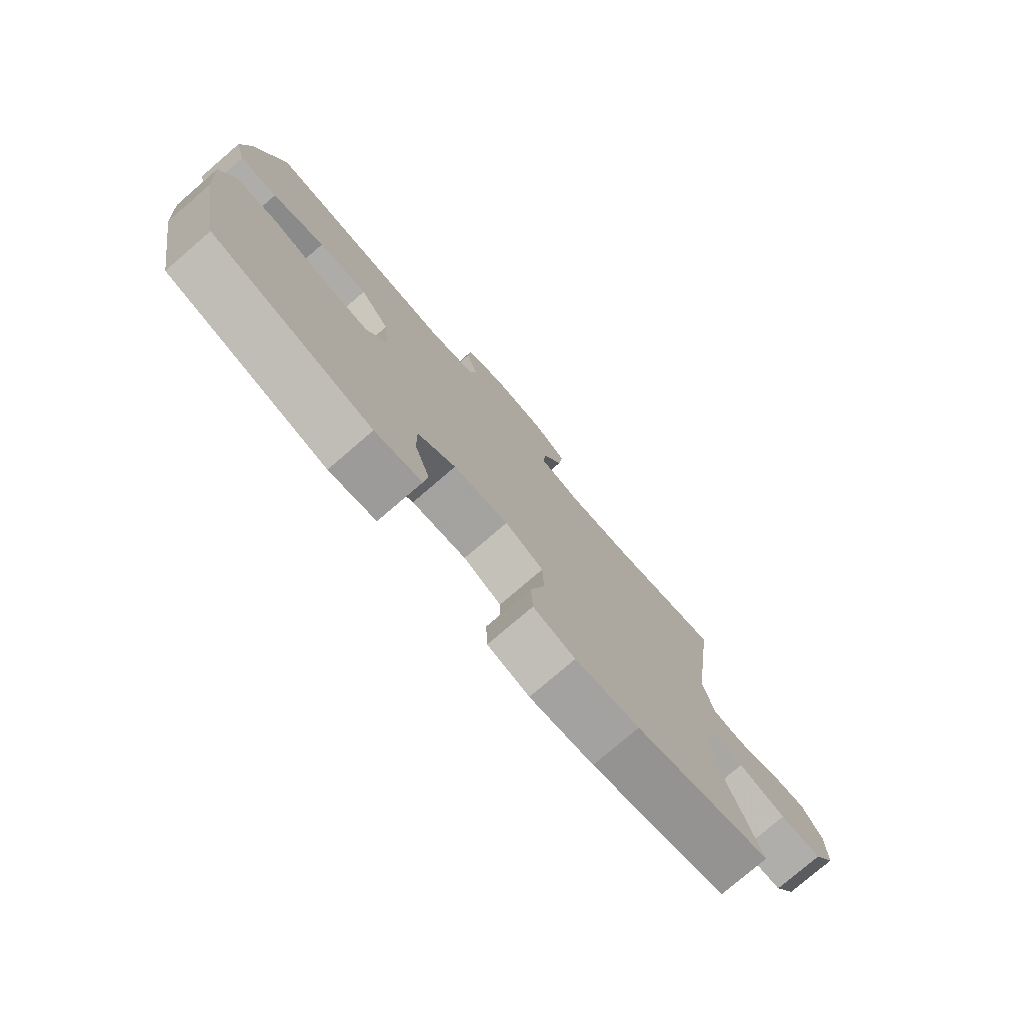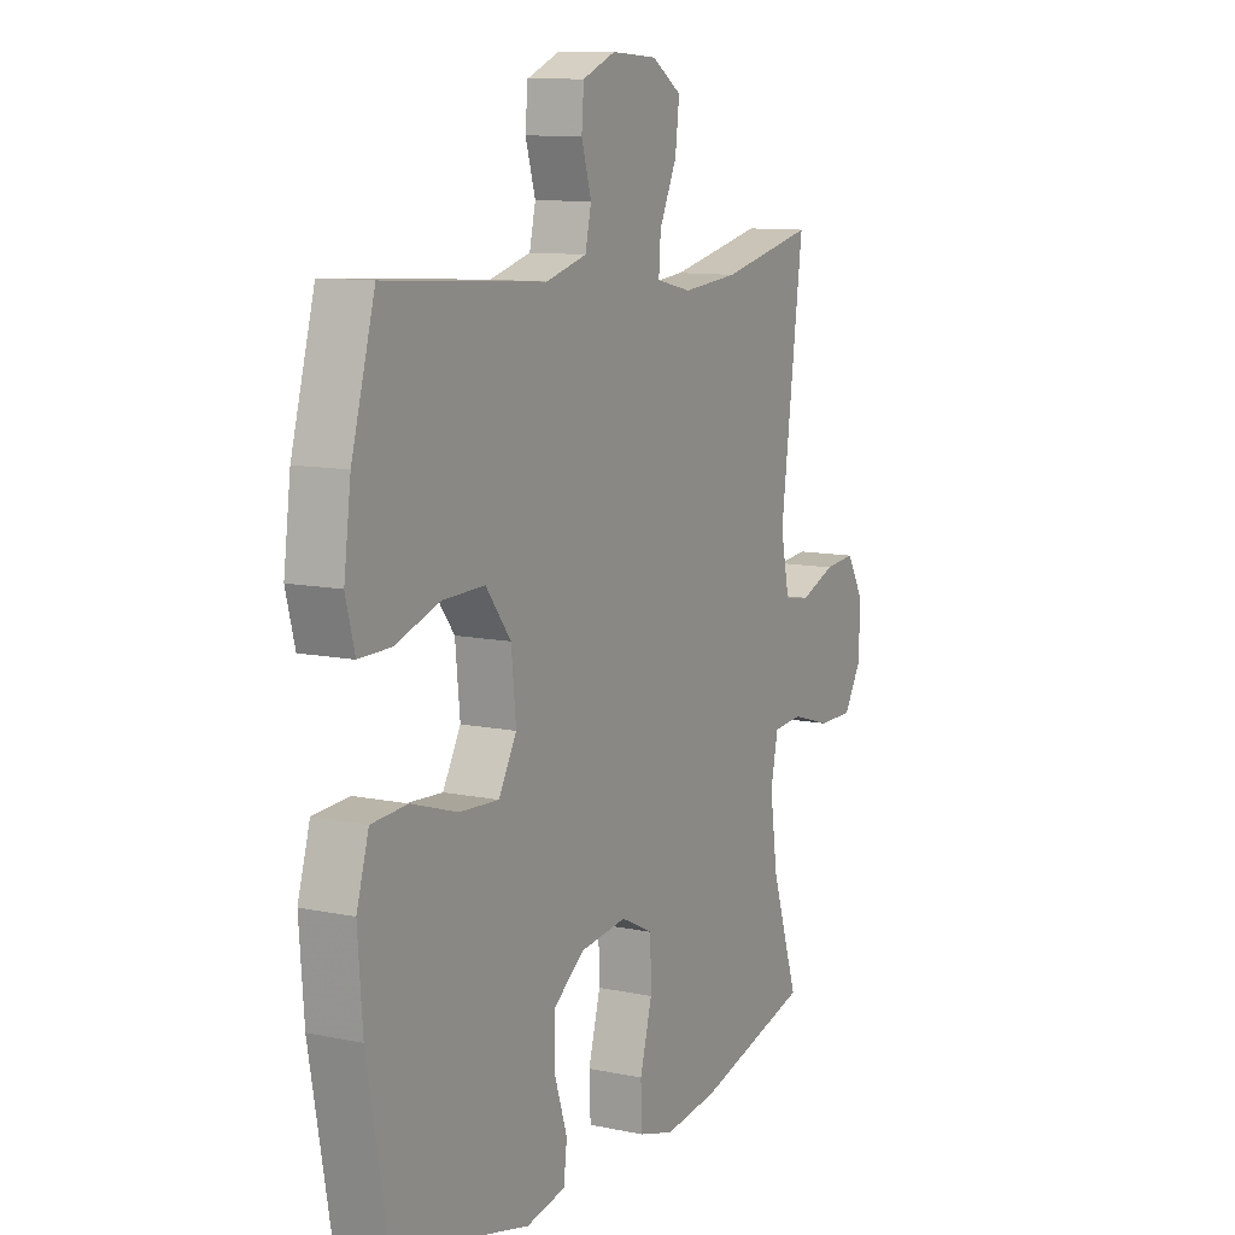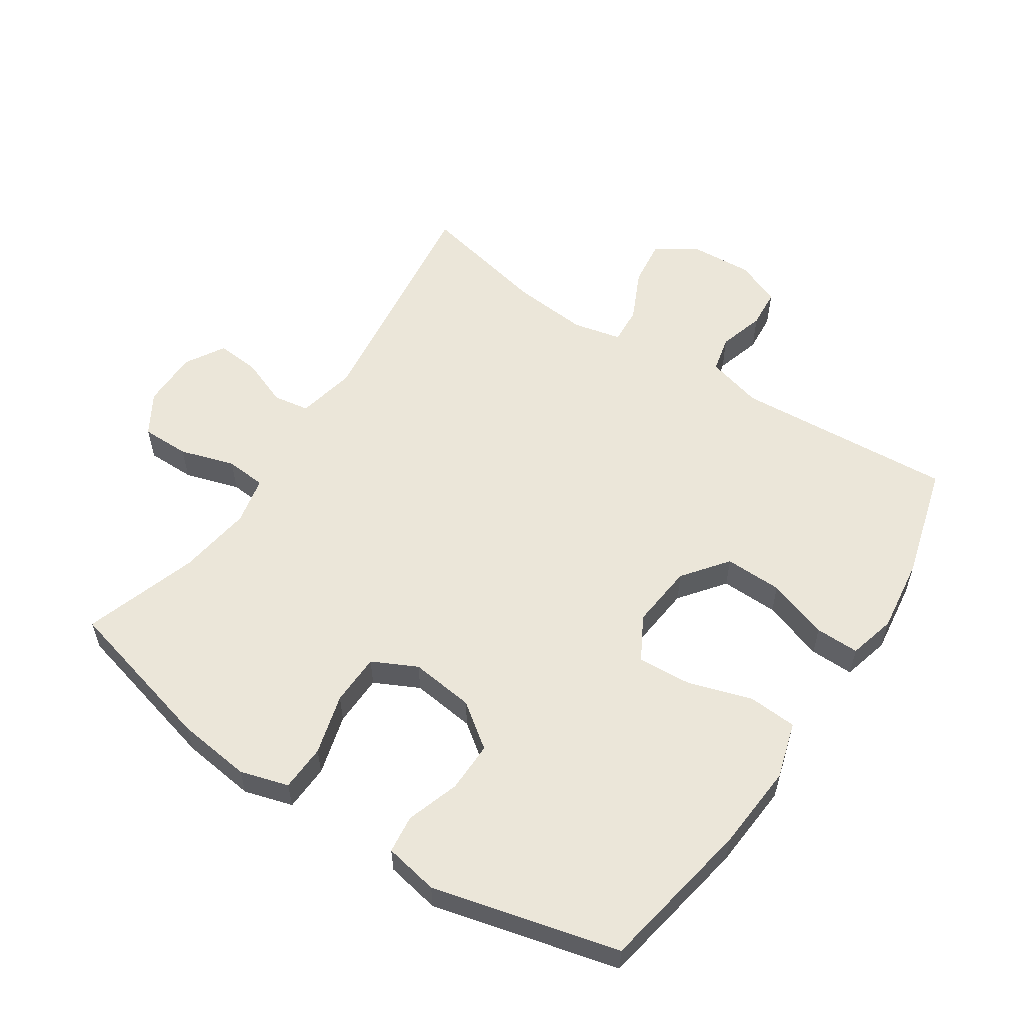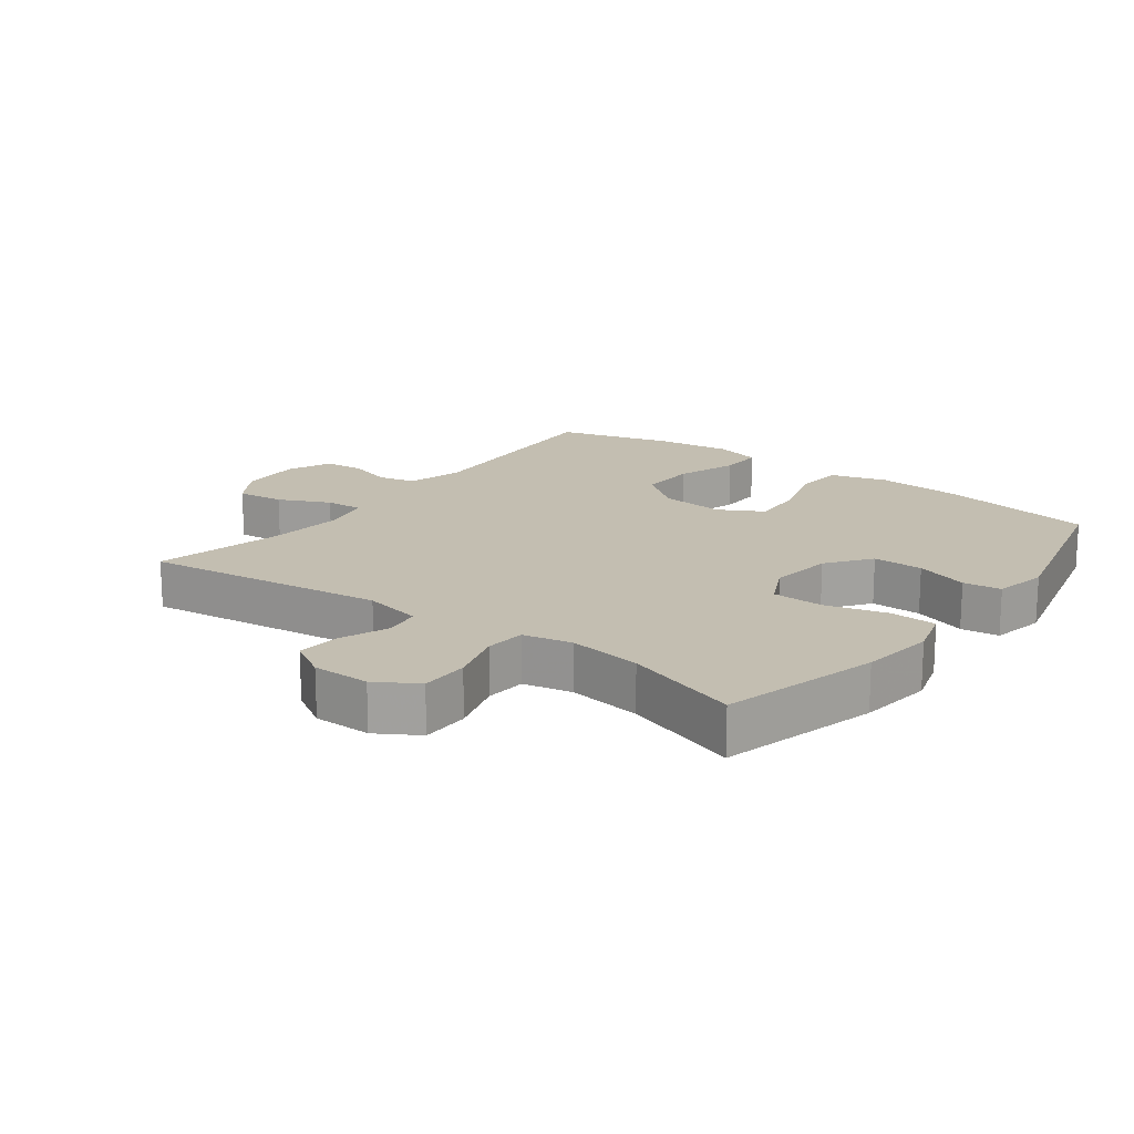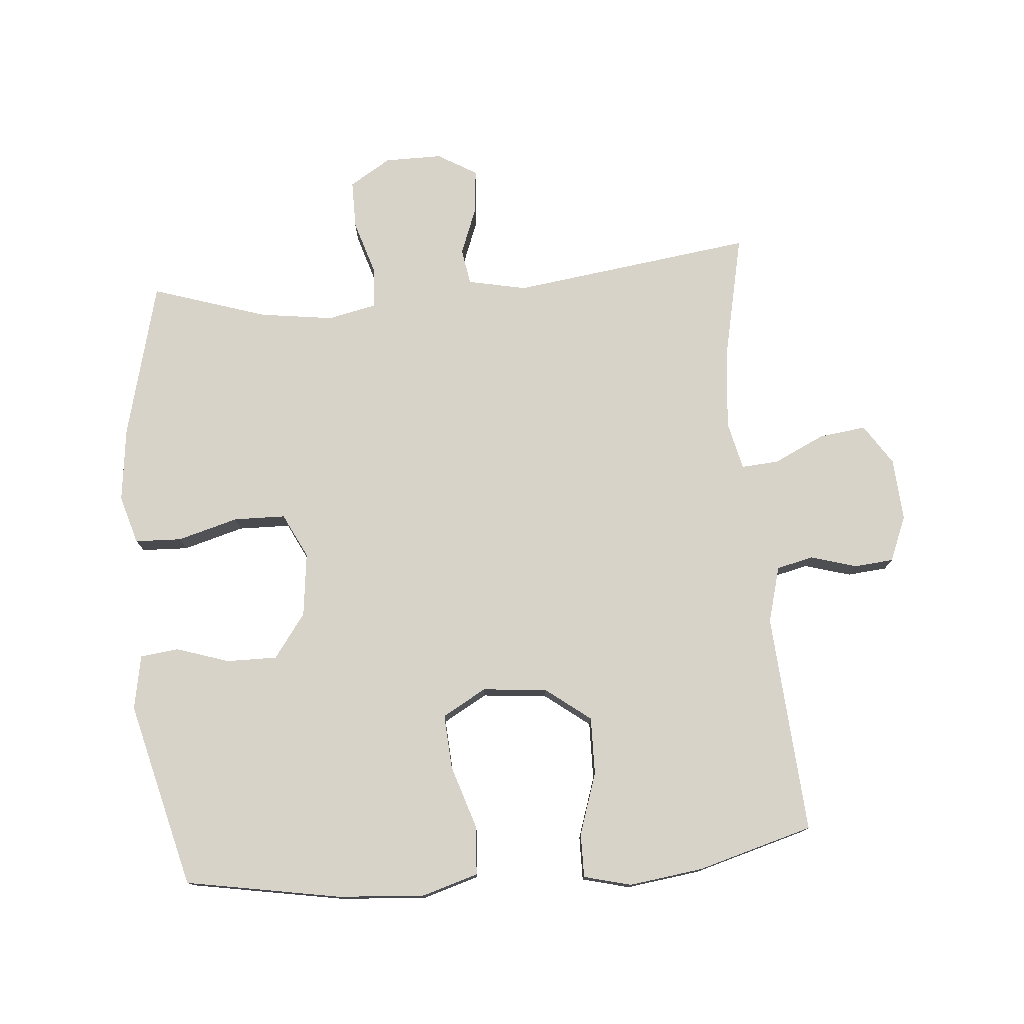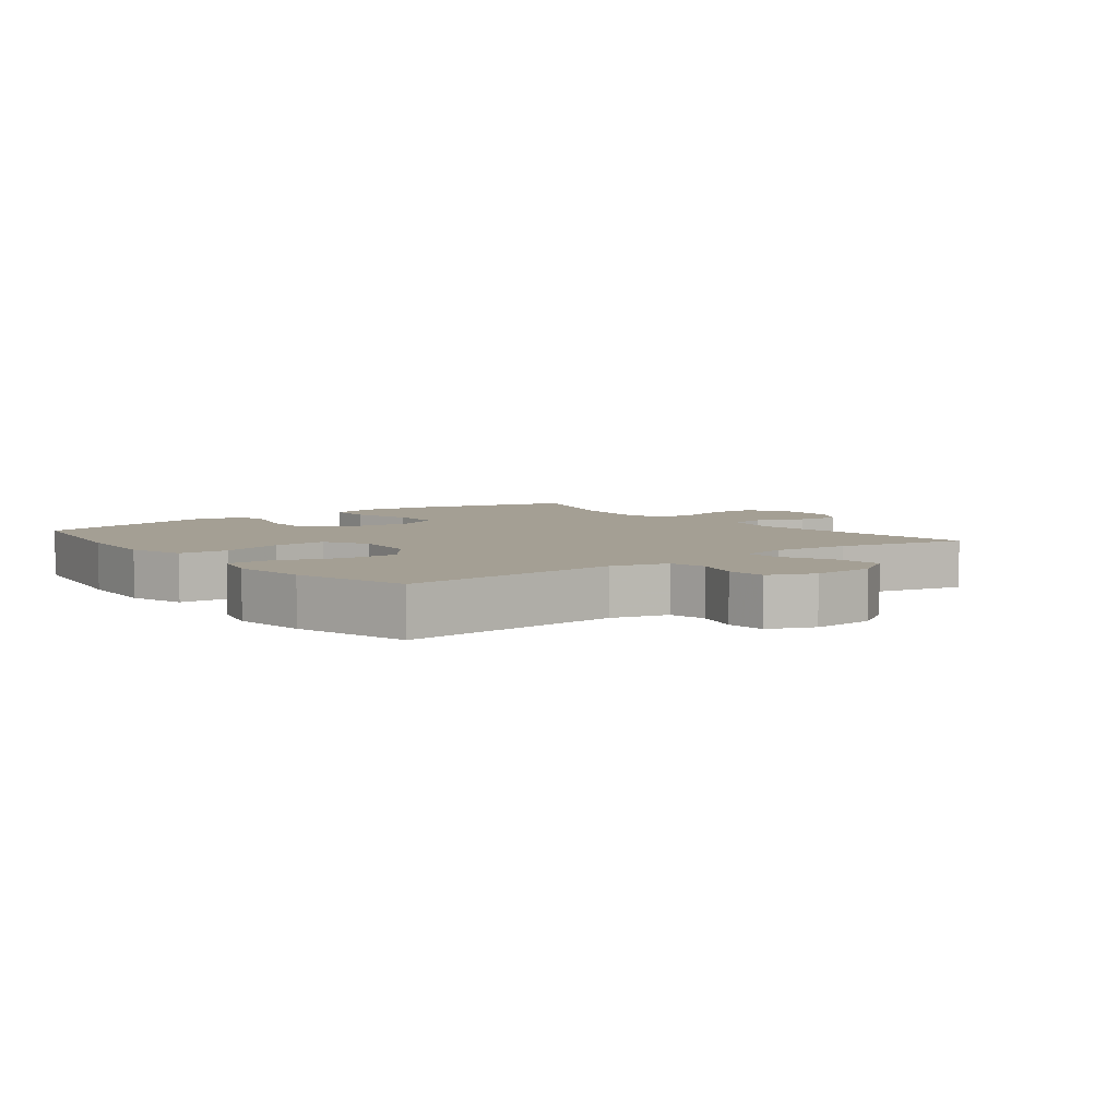
<metadata>
{"format":"obj","ext":"obj","renderer":"f3d","projection":"perspective","resolution":1024,"background":"white","views":[{"elev":-77.6,"azim":-49.3,"up":"+Z"},{"elev":10.5,"azim":-62.2,"up":"+Z"},{"elev":56.6,"azim":-146.5,"up":"+Y"},{"elev":17.2,"azim":127.0,"up":"+Y"},{"elev":76.8,"azim":-95.0,"up":"+Y"},{"elev":5.5,"azim":-37.6,"up":"+Y"}]}
</metadata>
<code>
v 0.5 0.07 0.5
v 0.451 0.07 0.125
v 0.47 0.07 0.034
v 0.526 0.07 0.025
v 0.601 0.07 0.054
v 0.668 0.07 0.06
v 0.704 0.07 -0.001
v 0.704 0.07 -0.09
v 0.665 0.07 -0.154
v 0.59 0.07 -0.154
v 0.505 0.07 -0.128
v 0.442 0.07 -0.133
v 0.426 0.07 -0.208
v 0.442 0.07 -0.322
v 0.5 0.07 -0.5
v 0.256 0.07 -0.563
v 0.141 0.07 -0.577
v 0.066 0.07 -0.555
v 0.063 0.07 -0.483
v 0.089 0.07 -0.389
v 0.087 0.07 -0.309
v 0.018 0.07 -0.275
v -0.081 0.07 -0.287
v -0.149 0.07 -0.337
v -0.148 0.07 -0.415
v -0.121 0.07 -0.497
v -0.128 0.07 -0.556
v -0.212 0.07 -0.572
v -0.5 0.07 -0.5
v -0.543 0.07 -0.26
v -0.553 0.07 -0.126
v -0.527 0.07 -0.038
v -0.451 0.07 -0.033
v -0.353 0.07 -0.064
v -0.269 0.07 -0.069
v -0.231 0.07 -0.001
v -0.241 0.07 0.099
v -0.294 0.07 0.168
v -0.383 0.07 0.166
v -0.478 0.07 0.134
v -0.546 0.07 0.133
v -0.565 0.07 0.206
v -0.55 0.07 0.321
v -0.5 0.07 0.5
v -0.159 0.07 0.477
v -0.072 0.07 0.501
v -0.059 0.07 0.558
v -0.08 0.07 0.629
v -0.075 0.07 0.69
v -0.005 0.07 0.719
v 0.092 0.07 0.713
v 0.155 0.07 0.672
v 0.146 0.07 0.599
v 0.109 0.07 0.52
v 0.105 0.07 0.462
v 0.18 0.07 0.445
v 0.299 0.07 0.456
v 0.5 0 0.5
v 0.451 0 0.125
v 0.47 0 0.034
v 0.526 0 0.025
v 0.601 0 0.054
v 0.668 0 0.06
v 0.704 0 -0.001
v 0.704 0 -0.09
v 0.665 0 -0.154
v 0.59 0 -0.154
v 0.505 0 -0.128
v 0.442 0 -0.133
v 0.426 0 -0.208
v 0.442 0 -0.322
v 0.5 0 -0.5
v 0.256 0 -0.563
v 0.141 0 -0.577
v 0.066 0 -0.555
v 0.063 0 -0.483
v 0.089 0 -0.389
v 0.087 0 -0.309
v 0.018 0 -0.275
v -0.081 0 -0.287
v -0.149 0 -0.337
v -0.148 0 -0.415
v -0.121 0 -0.497
v -0.128 0 -0.556
v -0.212 0 -0.572
v -0.5 0 -0.5
v -0.543 0 -0.26
v -0.553 0 -0.126
v -0.527 0 -0.038
v -0.451 0 -0.033
v -0.353 0 -0.064
v -0.269 0 -0.069
v -0.231 0 -0.001
v -0.241 0 0.099
v -0.294 0 0.168
v -0.383 0 0.166
v -0.478 0 0.134
v -0.546 0 0.133
v -0.565 0 0.206
v -0.55 0 0.321
v -0.5 0 0.5
v -0.159 0 0.477
v -0.072 0 0.501
v -0.059 0 0.558
v -0.08 0 0.629
v -0.075 0 0.69
v -0.005 0 0.719
v 0.092 0 0.713
v 0.155 0 0.672
v 0.146 0 0.599
v 0.109 0 0.52
v 0.105 0 0.462
v 0.18 0 0.445
v 0.299 0 0.456
f 52 53 54
f 51 52 54
f 50 51 54
f 49 50 54
f 48 49 54
f 47 48 54
f 46 47 54 55
f 45 46 55 56
f 44 45 56
f 43 44 56
f 42 43 56
f 41 42 56
f 40 41 56
f 39 40 56
f 32 33 34
f 31 32 34
f 30 31 34
f 29 30 34
f 28 29 34
f 27 28 34
f 26 27 34
f 25 26 34
f 24 25 34 35
f 23 24 35 36
f 18 19 20
f 17 18 20
f 16 17 20
f 15 16 20
f 14 15 20
f 13 14 20 21
f 12 13 21 22
f 9 10 11
f 8 9 11
f 7 8 11
f 6 7 11
f 5 6 11
f 4 5 11
f 3 4 11 12
f 23 36 37
f 22 23 37
f 12 22 37
f 3 12 37
f 2 3 37
f 38 39 56 57
f 37 38 57
f 2 37 57
f 1 2 57
f 111 110 109
f 111 109 108
f 111 108 107
f 111 107 106
f 111 106 105
f 111 105 104
f 112 111 104 103
f 113 112 103 102
f 113 102 101
f 113 101 100
f 113 100 99
f 113 99 98
f 113 98 97
f 113 97 96
f 91 90 89
f 91 89 88
f 91 88 87
f 91 87 86
f 91 86 85
f 91 85 84
f 91 84 83
f 91 83 82
f 92 91 82 81
f 93 92 81 80
f 77 76 75
f 77 75 74
f 77 74 73
f 77 73 72
f 77 72 71
f 78 77 71 70
f 79 78 70 69
f 68 67 66
f 68 66 65
f 68 65 64
f 68 64 63
f 68 63 62
f 68 62 61
f 69 68 61 60
f 94 93 80
f 94 80 79
f 94 79 69
f 94 69 60
f 94 60 59
f 114 113 96 95
f 114 95 94
f 114 94 59
f 114 59 58
f 1 58 59 2
f 2 59 60 3
f 3 60 61 4
f 4 61 62 5
f 5 62 63 6
f 6 63 64 7
f 7 64 65 8
f 8 65 66 9
f 9 66 67 10
f 10 67 68 11
f 11 68 69 12
f 12 69 70 13
f 13 70 71 14
f 14 71 72 15
f 15 72 73 16
f 16 73 74 17
f 17 74 75 18
f 18 75 76 19
f 19 76 77 20
f 20 77 78 21
f 21 78 79 22
f 22 79 80 23
f 23 80 81 24
f 24 81 82 25
f 25 82 83 26
f 26 83 84 27
f 27 84 85 28
f 28 85 86 29
f 29 86 87 30
f 30 87 88 31
f 31 88 89 32
f 32 89 90 33
f 33 90 91 34
f 34 91 92 35
f 35 92 93 36
f 36 93 94 37
f 37 94 95 38
f 38 95 96 39
f 39 96 97 40
f 40 97 98 41
f 41 98 99 42
f 42 99 100 43
f 43 100 101 44
f 44 101 102 45
f 45 102 103 46
f 46 103 104 47
f 47 104 105 48
f 48 105 106 49
f 49 106 107 50
f 50 107 108 51
f 51 108 109 52
f 52 109 110 53
f 53 110 111 54
f 54 111 112 55
f 55 112 113 56
f 56 113 114 57
f 57 114 58 1

</code>
